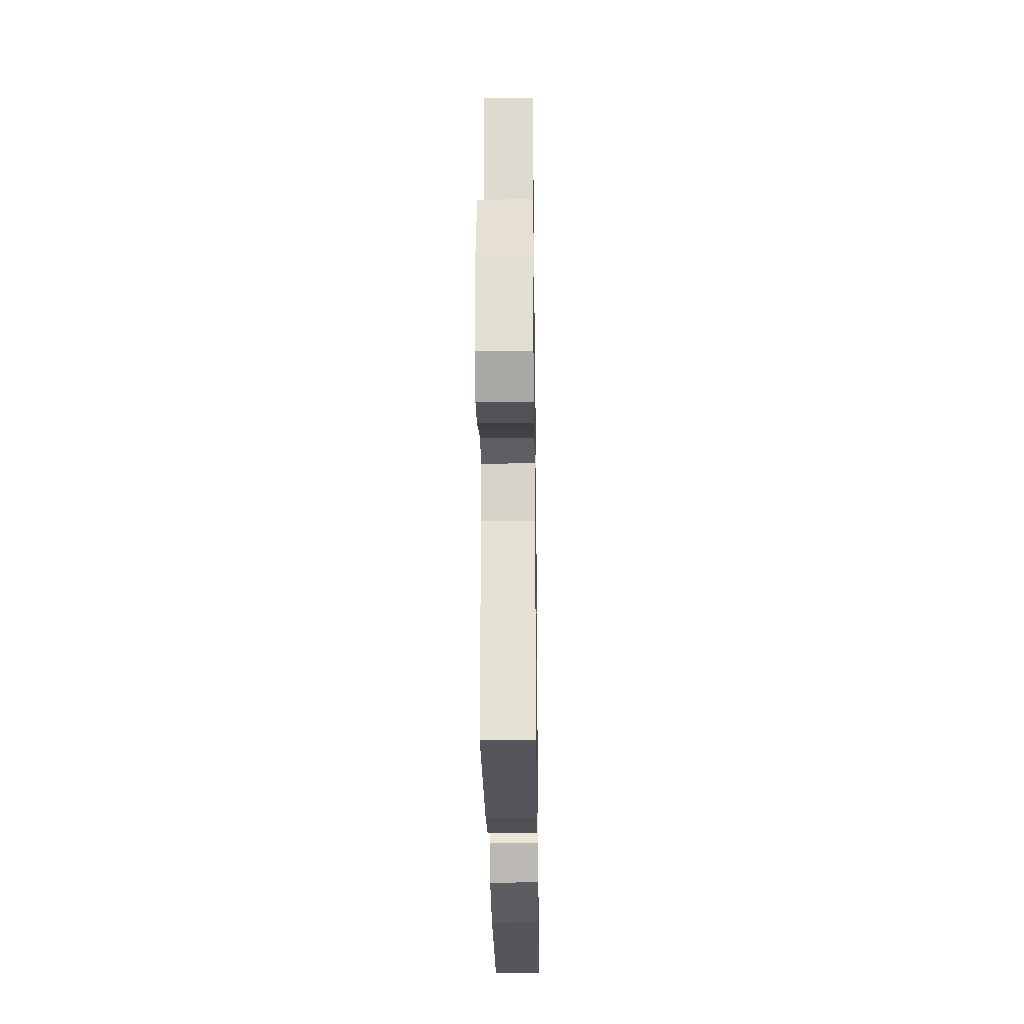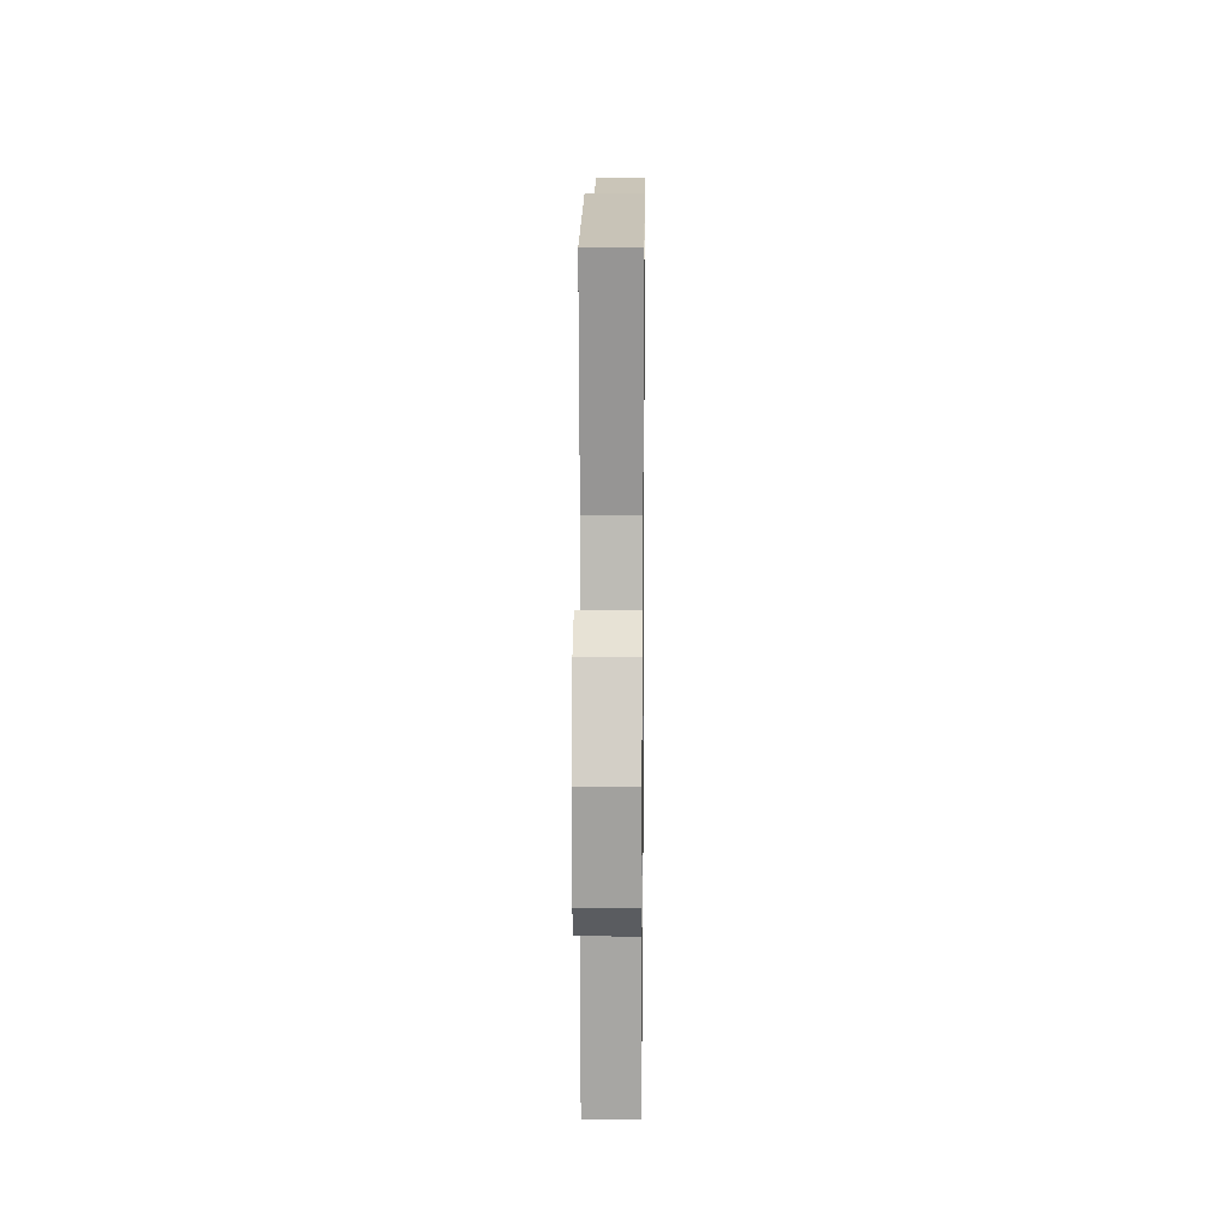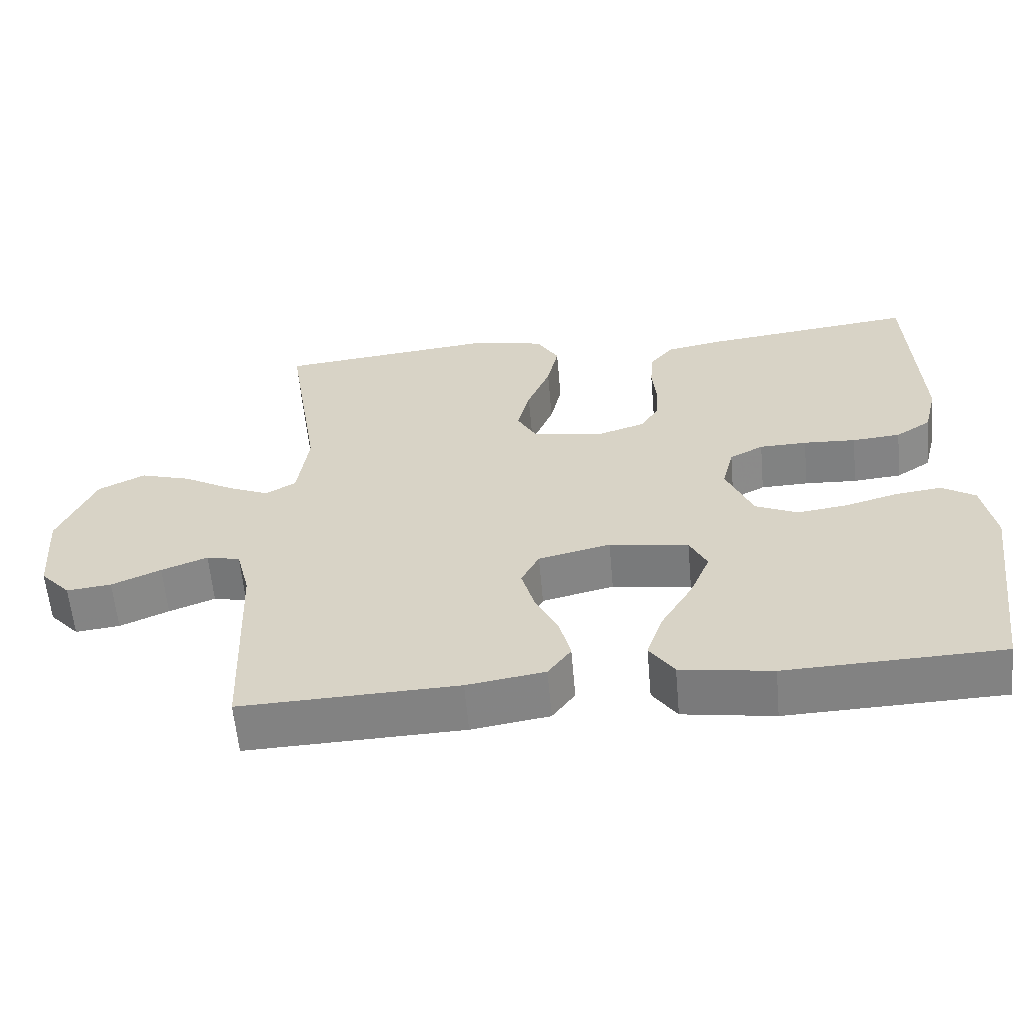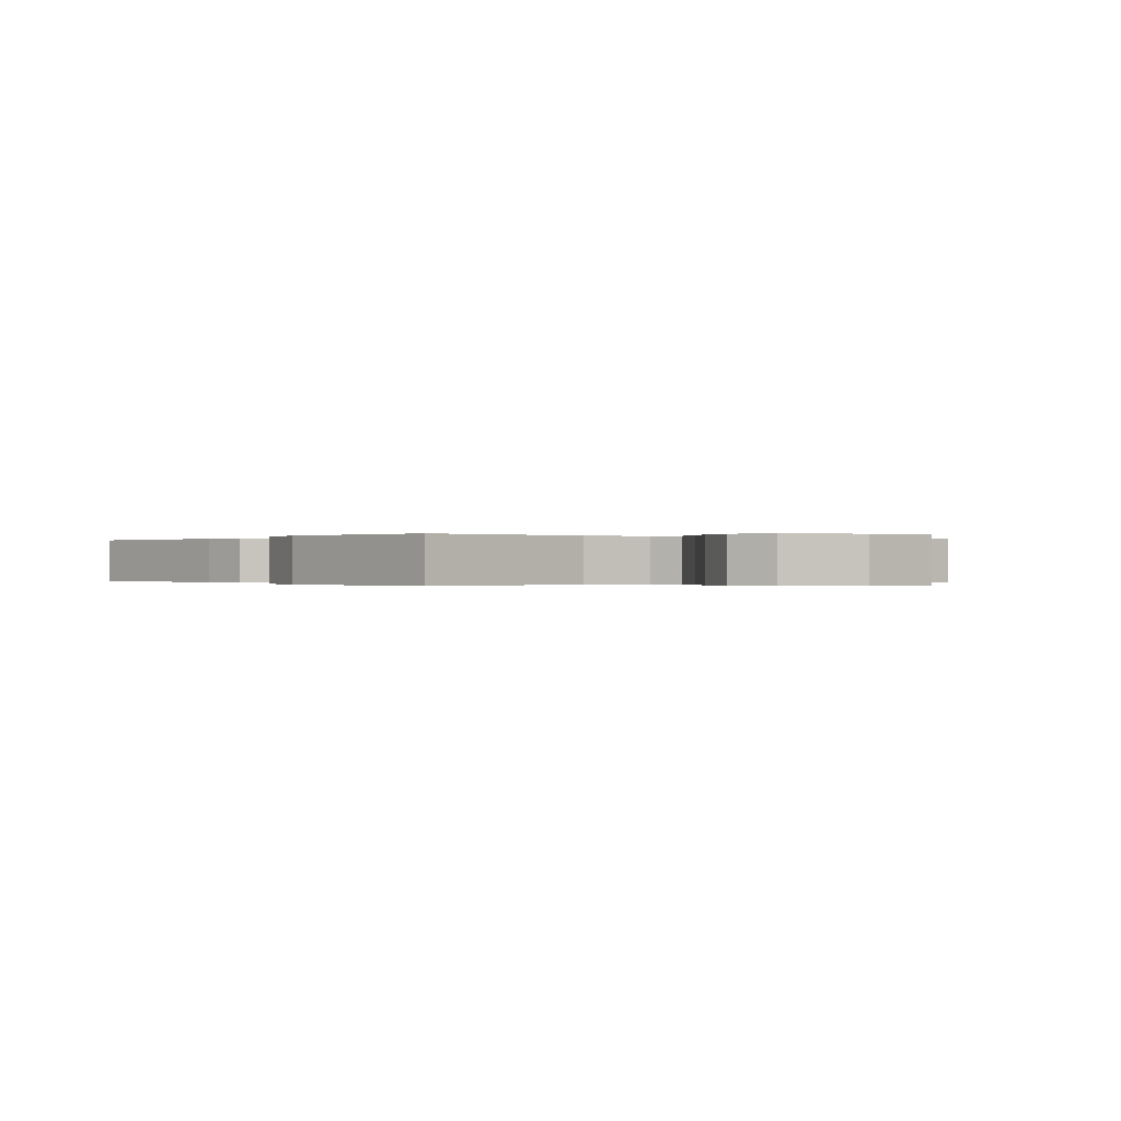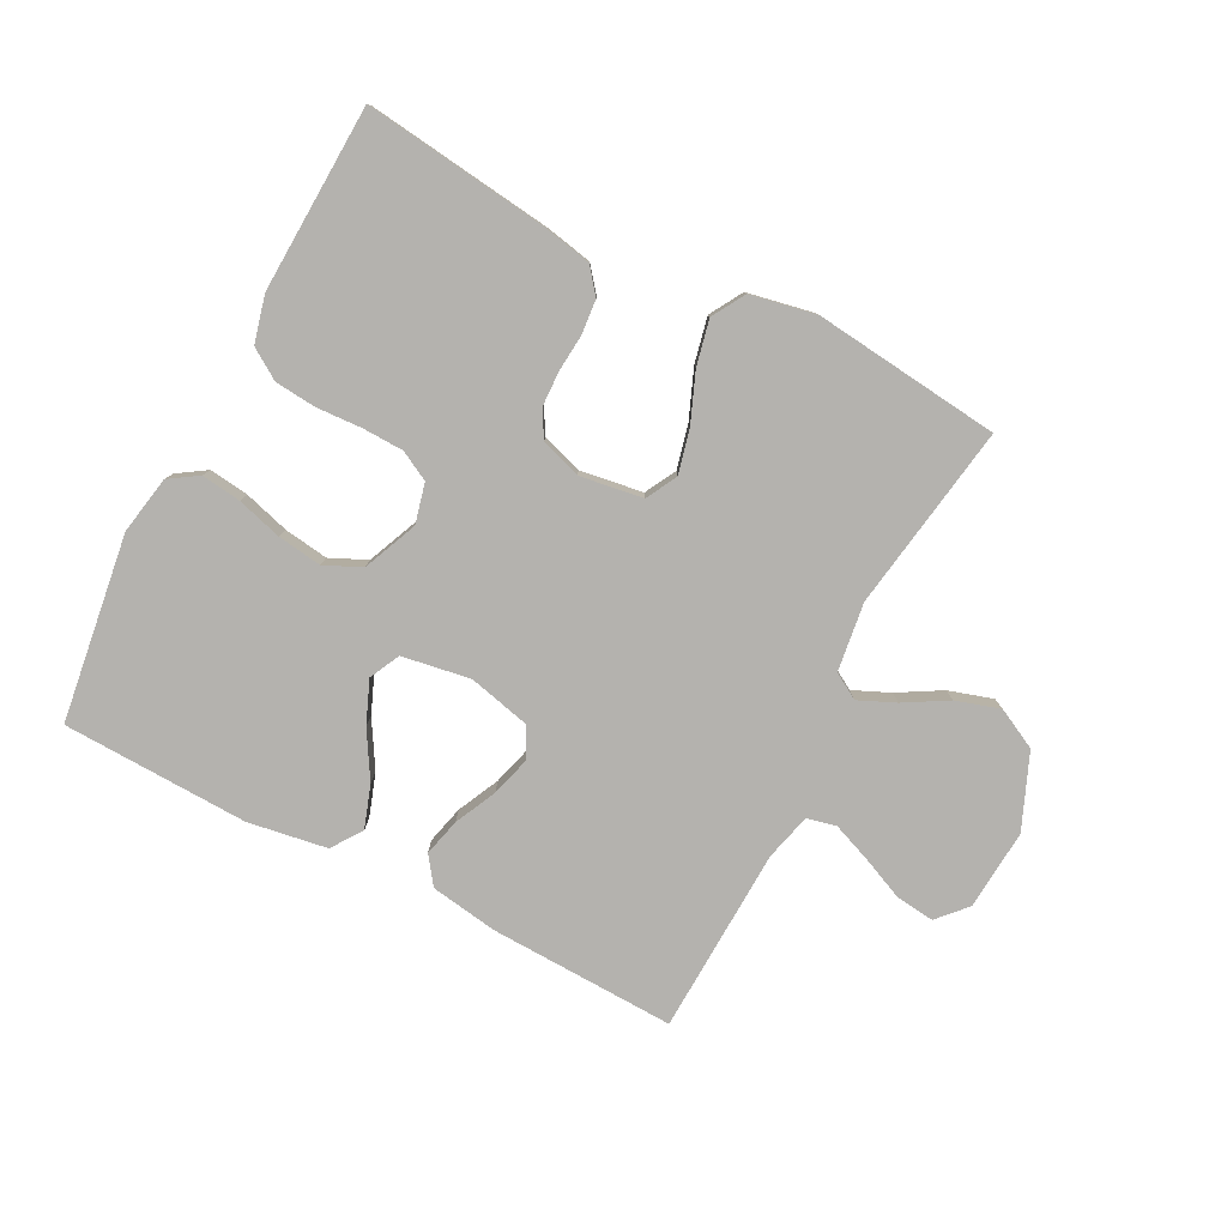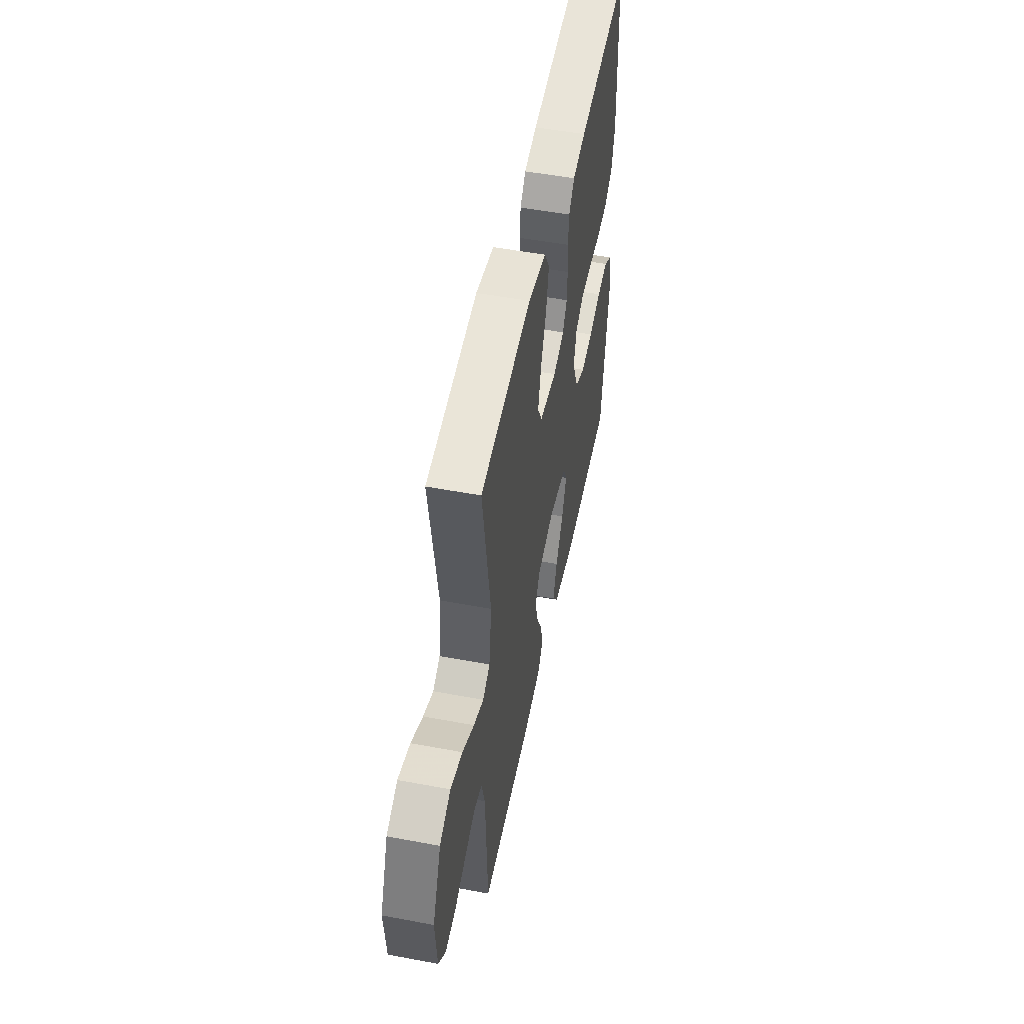
<metadata>
{"format":"obj","ext":"obj","renderer":"f3d","projection":"perspective","resolution":1024,"background":"white","views":[{"elev":-28.1,"azim":90.8,"up":"+Z"},{"elev":13.5,"azim":90.7,"up":"+Z"},{"elev":-60.3,"azim":-174.9,"up":"+Z"},{"elev":-0.1,"azim":53.6,"up":"+Y"},{"elev":-79.8,"azim":-27.4,"up":"+Y"},{"elev":51.8,"azim":101.5,"up":"+Z"}]}
</metadata>
<code>
v 0.5 0.07 -0.5
v 0.2 0.07 -0.49
v 0.092 0.07 -0.473
v 0.06 0.07 -0.429
v 0.075 0.07 -0.368
v 0.107 0.07 -0.301
v 0.125 0.07 -0.237
v 0.1 0.07 -0.188
v 0 0.07 -0.164
v -0.11 0.07 -0.182
v -0.134 0.07 -0.231
v -0.106 0.07 -0.299
v -0.062 0.07 -0.373
v -0.039 0.07 -0.441
v -0.073 0.07 -0.49
v -0.2 0.07 -0.51
v -0.5 0.07 -0.5
v -0.542 0.07 -0.2
v -0.525 0.07 -0.106
v -0.479 0.07 -0.076
v -0.415 0.07 -0.084
v -0.342 0.07 -0.105
v -0.271 0.07 -0.115
v -0.212 0.07 -0.088
v -0.175 0.07 0
v -0.191 0.07 0.064
v -0.238 0.07 0.089
v -0.304 0.07 0.091
v -0.377 0.07 0.087
v -0.444 0.07 0.093
v -0.493 0.07 0.125
v -0.512 0.07 0.2
v -0.5 0.07 0.5
v -0.2 0.07 0.463
v -0.124 0.07 0.448
v -0.092 0.07 0.408
v -0.087 0.07 0.353
v -0.092 0.07 0.293
v -0.09 0.07 0.236
v -0.065 0.07 0.193
v 0 0.07 0.172
v 0.101 0.07 0.187
v 0.128 0.07 0.237
v 0.111 0.07 0.307
v 0.079 0.07 0.386
v 0.063 0.07 0.459
v 0.094 0.07 0.512
v 0.2 0.07 0.533
v 0.5 0.07 0.5
v 0.453 0.07 0.2
v 0.468 0.07 0.09
v 0.51 0.07 0.065
v 0.569 0.07 0.091
v 0.638 0.07 0.131
v 0.709 0.07 0.153
v 0.774 0.07 0.12
v 0.824 0.07 0
v 0.814 0.07 -0.13
v 0.772 0.07 -0.176
v 0.71 0.07 -0.169
v 0.642 0.07 -0.139
v 0.578 0.07 -0.114
v 0.531 0.07 -0.125
v 0.512 0.07 -0.2
v 0.5 0 -0.5
v 0.2 0 -0.49
v 0.092 0 -0.473
v 0.06 0 -0.429
v 0.075 0 -0.368
v 0.107 0 -0.301
v 0.125 0 -0.237
v 0.1 0 -0.188
v 0 0 -0.164
v -0.11 0 -0.182
v -0.134 0 -0.231
v -0.106 0 -0.299
v -0.062 0 -0.373
v -0.039 0 -0.441
v -0.073 0 -0.49
v -0.2 0 -0.51
v -0.5 0 -0.5
v -0.542 0 -0.2
v -0.525 0 -0.106
v -0.479 0 -0.076
v -0.415 0 -0.084
v -0.342 0 -0.105
v -0.271 0 -0.115
v -0.212 0 -0.088
v -0.175 0 0
v -0.191 0 0.064
v -0.238 0 0.089
v -0.304 0 0.091
v -0.377 0 0.087
v -0.444 0 0.093
v -0.493 0 0.125
v -0.512 0 0.2
v -0.5 0 0.5
v -0.2 0 0.463
v -0.124 0 0.448
v -0.092 0 0.408
v -0.087 0 0.353
v -0.092 0 0.293
v -0.09 0 0.236
v -0.065 0 0.193
v 0 0 0.172
v 0.101 0 0.187
v 0.128 0 0.237
v 0.111 0 0.307
v 0.079 0 0.386
v 0.063 0 0.459
v 0.094 0 0.512
v 0.2 0 0.533
v 0.5 0 0.5
v 0.453 0 0.2
v 0.468 0 0.09
v 0.51 0 0.065
v 0.569 0 0.091
v 0.638 0 0.131
v 0.709 0 0.153
v 0.774 0 0.12
v 0.824 0 0
v 0.814 0 -0.13
v 0.772 0 -0.176
v 0.71 0 -0.169
v 0.642 0 -0.139
v 0.578 0 -0.114
v 0.531 0 -0.125
v 0.512 0 -0.2
f 59 60 61
f 58 59 61
f 57 58 61
f 56 57 61
f 55 56 61
f 54 55 61
f 53 54 61
f 52 53 61 62
f 51 52 62 63
f 48 49 50
f 47 48 50
f 46 47 50
f 45 46 50
f 44 45 50
f 43 44 50 51
f 51 63 64
f 43 51 64
f 42 43 64
f 36 37 38
f 35 36 38
f 34 35 38
f 33 34 38
f 32 33 38
f 31 32 38
f 30 31 38
f 29 30 38
f 28 29 38
f 27 28 38 39
f 26 27 39 40
f 20 21 22
f 19 20 22
f 18 19 22
f 17 18 22
f 16 17 22
f 15 16 22
f 14 15 22
f 13 14 22
f 12 13 22
f 11 12 22 23
f 10 11 23 24
f 4 5 6
f 3 4 6
f 2 3 6
f 1 2 6
f 64 1 6
f 64 6 7
f 64 7 8
f 42 64 8
f 41 42 8
f 41 8 9
f 40 41 9
f 26 40 9
f 25 26 9
f 9 10 24 25
f 125 124 123
f 125 123 122
f 125 122 121
f 125 121 120
f 125 120 119
f 125 119 118
f 125 118 117
f 126 125 117 116
f 127 126 116 115
f 114 113 112
f 114 112 111
f 114 111 110
f 114 110 109
f 114 109 108
f 115 114 108 107
f 128 127 115
f 128 115 107
f 128 107 106
f 102 101 100
f 102 100 99
f 102 99 98
f 102 98 97
f 102 97 96
f 102 96 95
f 102 95 94
f 102 94 93
f 102 93 92
f 103 102 92 91
f 104 103 91 90
f 86 85 84
f 86 84 83
f 86 83 82
f 86 82 81
f 86 81 80
f 86 80 79
f 86 79 78
f 86 78 77
f 86 77 76
f 87 86 76 75
f 88 87 75 74
f 70 69 68
f 70 68 67
f 70 67 66
f 70 66 65
f 70 65 128
f 71 70 128
f 72 71 128
f 72 128 106
f 72 106 105
f 73 72 105
f 73 105 104
f 73 104 90
f 73 90 89
f 89 88 74 73
f 1 65 66 2
f 2 66 67 3
f 3 67 68 4
f 4 68 69 5
f 5 69 70 6
f 6 70 71 7
f 7 71 72 8
f 8 72 73 9
f 9 73 74 10
f 10 74 75 11
f 11 75 76 12
f 12 76 77 13
f 13 77 78 14
f 14 78 79 15
f 15 79 80 16
f 16 80 81 17
f 17 81 82 18
f 18 82 83 19
f 19 83 84 20
f 20 84 85 21
f 21 85 86 22
f 22 86 87 23
f 23 87 88 24
f 24 88 89 25
f 25 89 90 26
f 26 90 91 27
f 27 91 92 28
f 28 92 93 29
f 29 93 94 30
f 30 94 95 31
f 31 95 96 32
f 32 96 97 33
f 33 97 98 34
f 34 98 99 35
f 35 99 100 36
f 36 100 101 37
f 37 101 102 38
f 38 102 103 39
f 39 103 104 40
f 40 104 105 41
f 41 105 106 42
f 42 106 107 43
f 43 107 108 44
f 44 108 109 45
f 45 109 110 46
f 46 110 111 47
f 47 111 112 48
f 48 112 113 49
f 49 113 114 50
f 50 114 115 51
f 51 115 116 52
f 52 116 117 53
f 53 117 118 54
f 54 118 119 55
f 55 119 120 56
f 56 120 121 57
f 57 121 122 58
f 58 122 123 59
f 59 123 124 60
f 60 124 125 61
f 61 125 126 62
f 62 126 127 63
f 63 127 128 64
f 64 128 65 1

</code>
